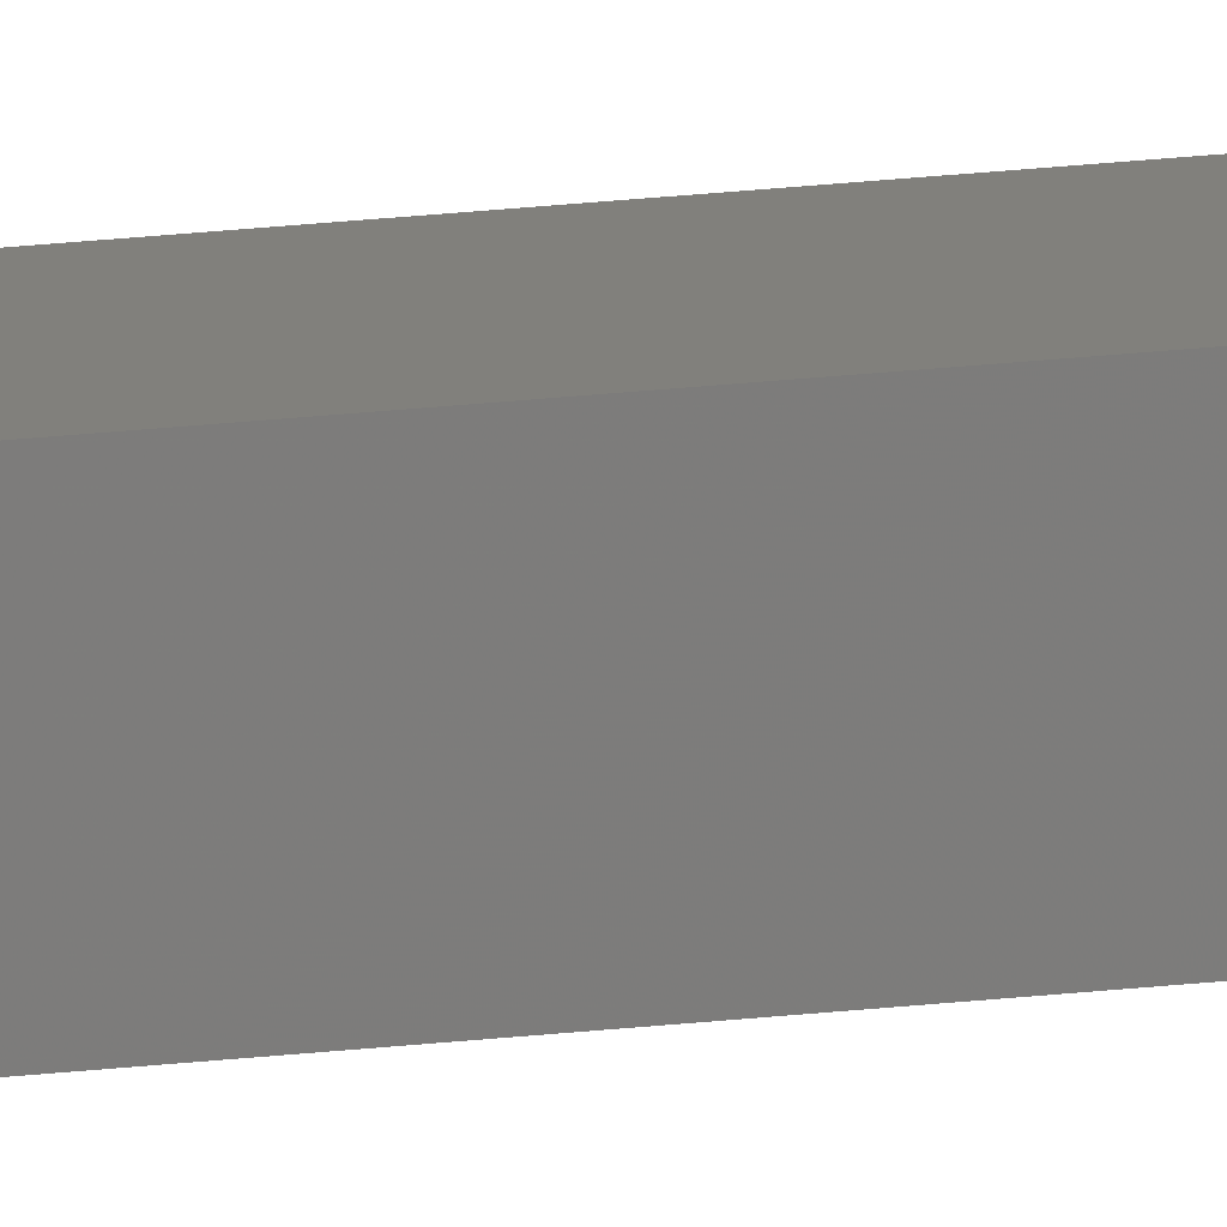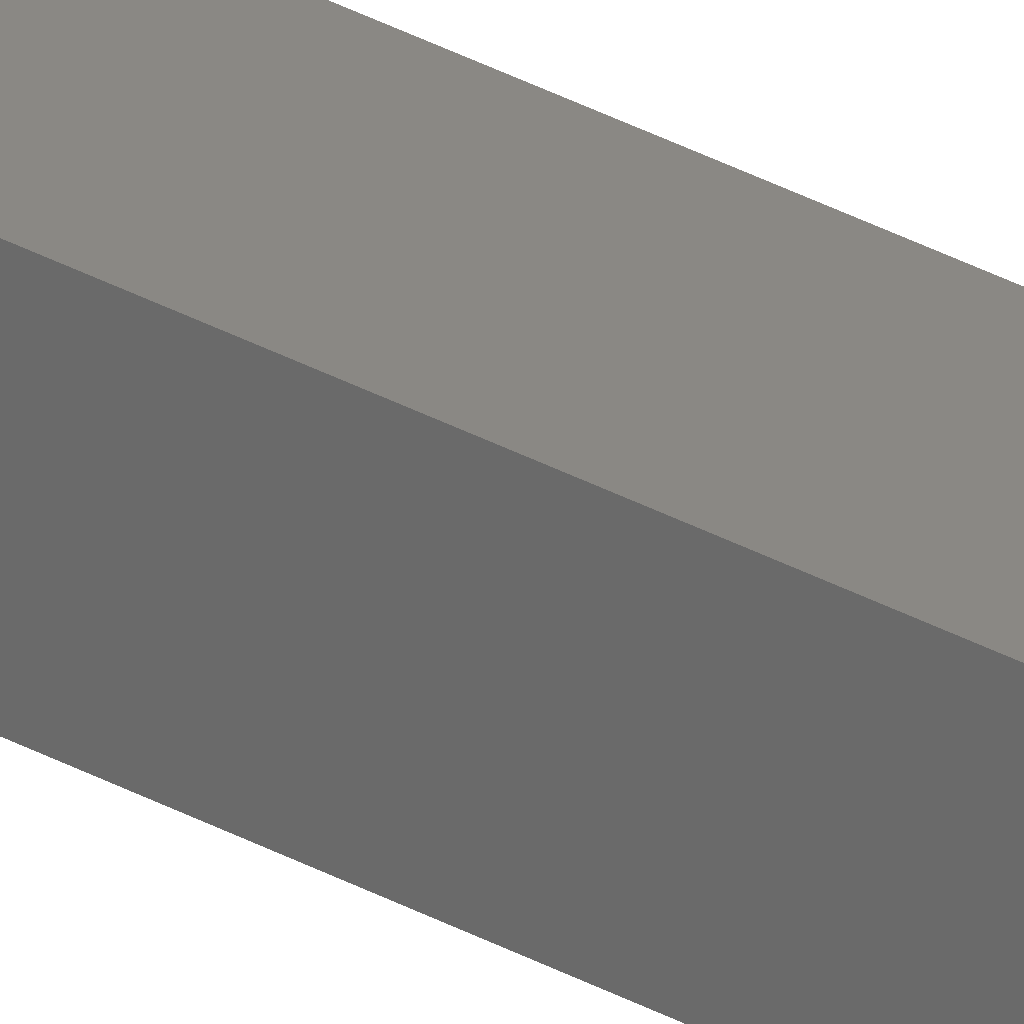
<metadata>
{"format":"stl","ext":"stl","renderer":"f3d","projection":"perspective","resolution":1024,"background":"white","views":[{"elev":19.8,"azim":77.1,"up":"+Y"},{"elev":31.5,"azim":128.5,"up":"+Y"}]}
</metadata>
<code>
# stl→obj: 16 verts, 28 faces
v -9.807 3.828 92.8
v -9.787 3.83 92.8
v -9.787 3.83 89.22
v -9.807 3.828 89.22
v -9.827 3.826 92.8
v -9.827 3.826 89.22
v -9.847 3.824 92.8
v -9.847 3.824 89.22
v -9.842 3.774 89.22
v -9.842 3.774 92.8
v -9.782 3.781 89.22
v -9.802 3.778 92.8
v -9.802 3.778 89.22
v -9.782 3.781 92.8
v -9.822 3.776 92.8
v -9.822 3.776 89.22
f 1 2 3
f 1 3 4
f 5 4 6
f 5 1 4
f 7 6 8
f 7 5 6
f 7 9 10
f 8 9 7
f 11 12 13
f 14 12 11
f 13 15 16
f 12 15 13
f 16 10 9
f 15 10 16
f 14 11 2
f 11 3 2
f 6 16 9
f 6 9 8
f 4 13 16
f 4 16 6
f 3 11 13
f 3 13 4
f 15 7 10
f 12 5 15
f 15 5 7
f 14 1 12
f 12 1 5
f 14 2 1

</code>
